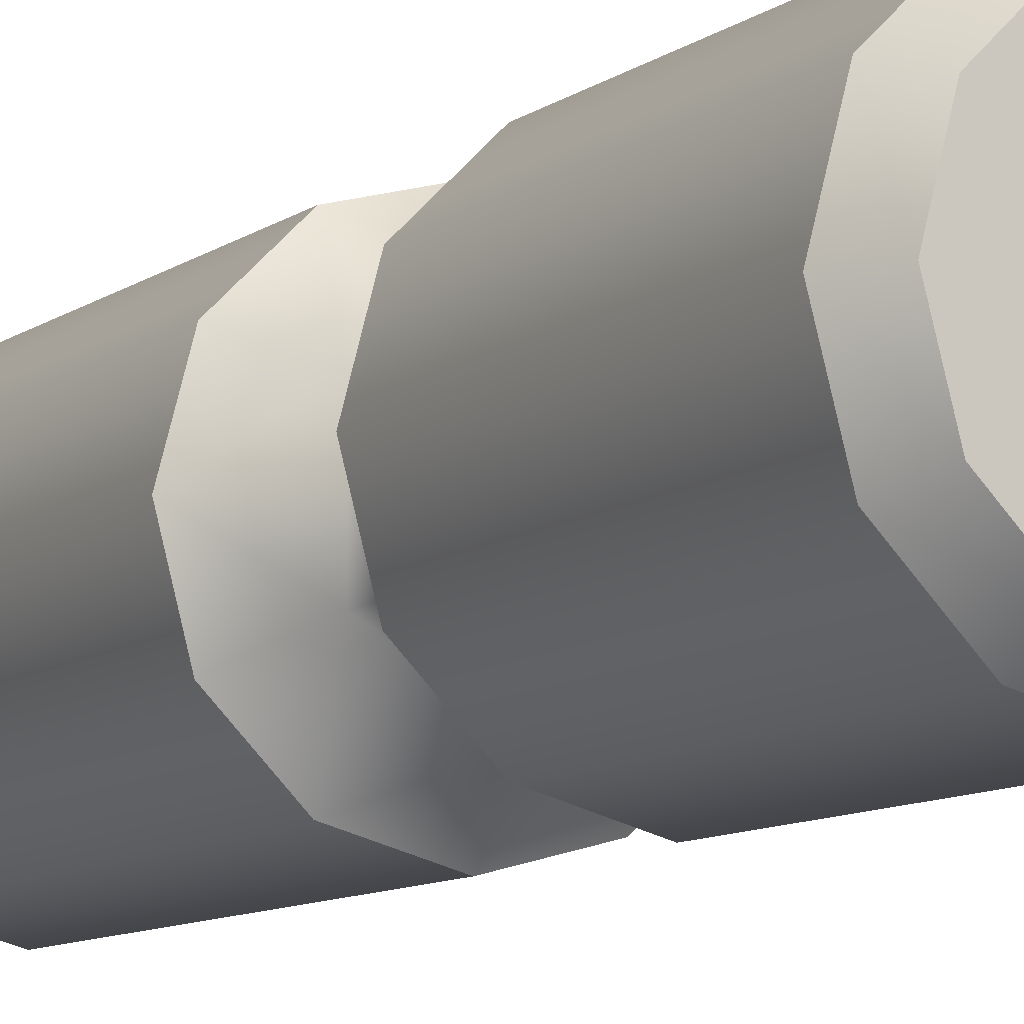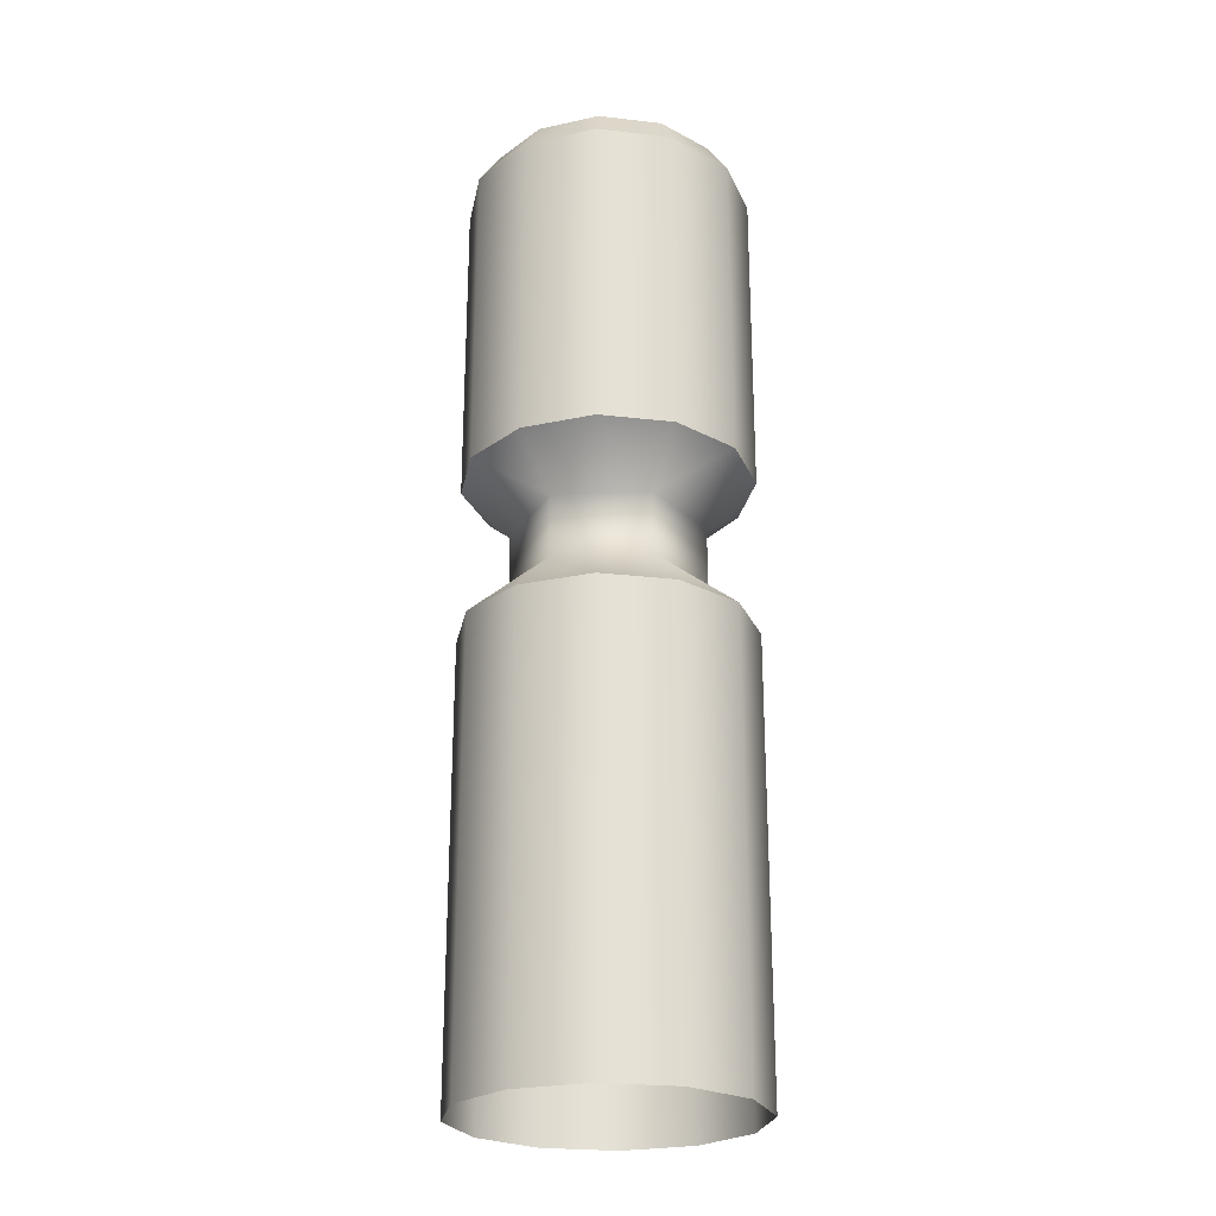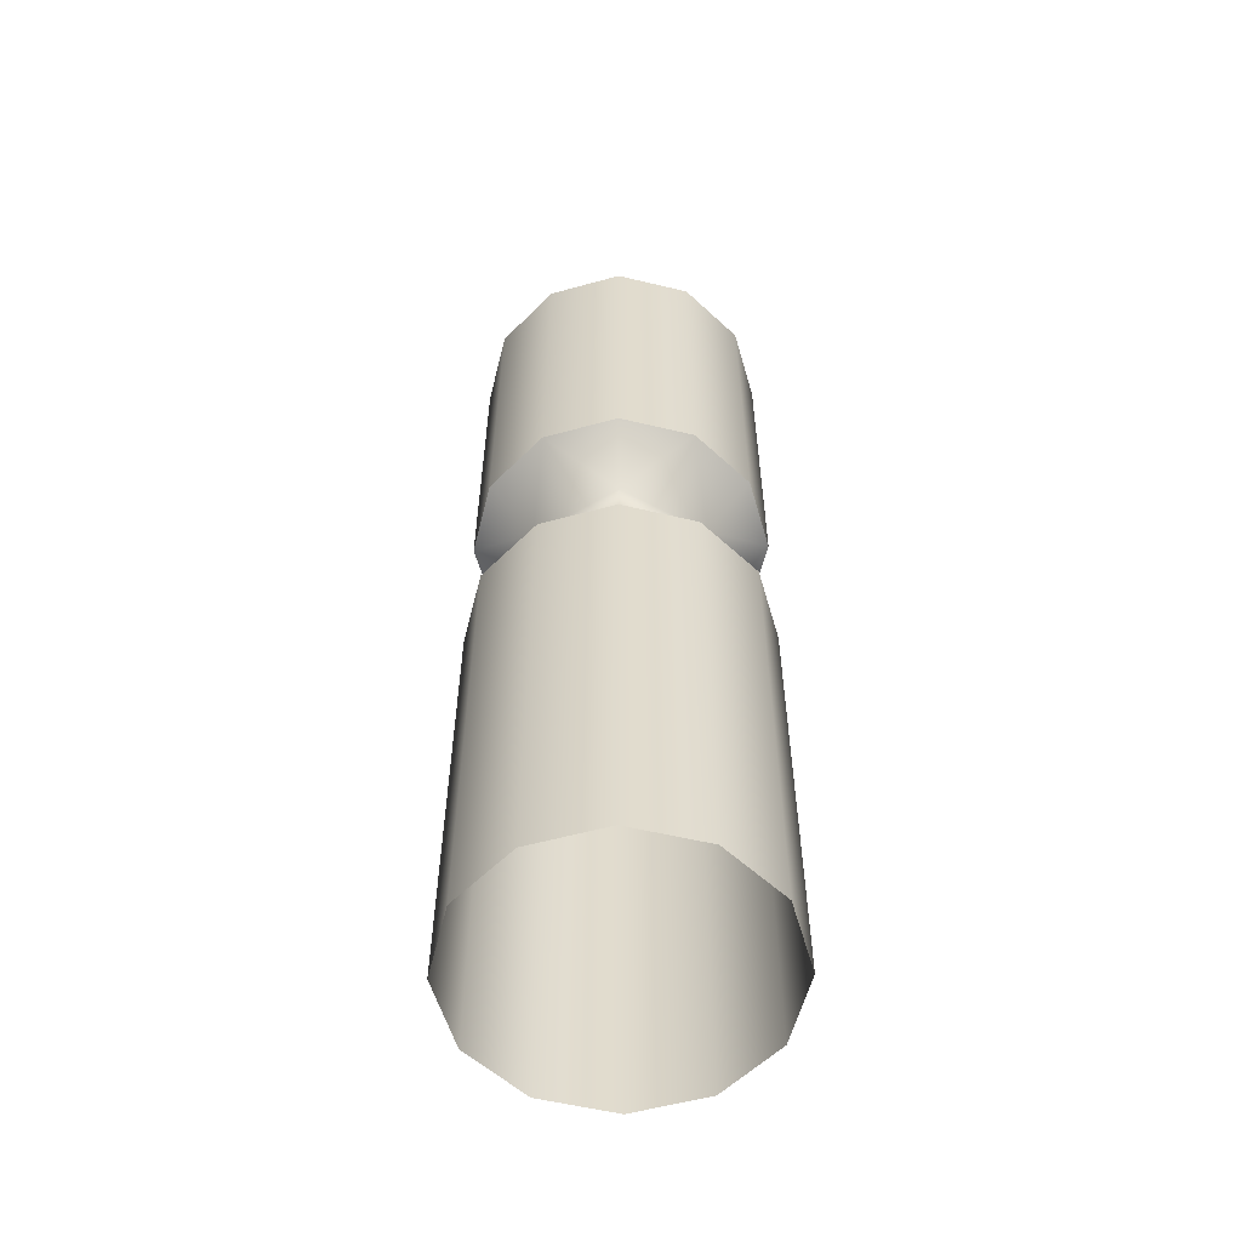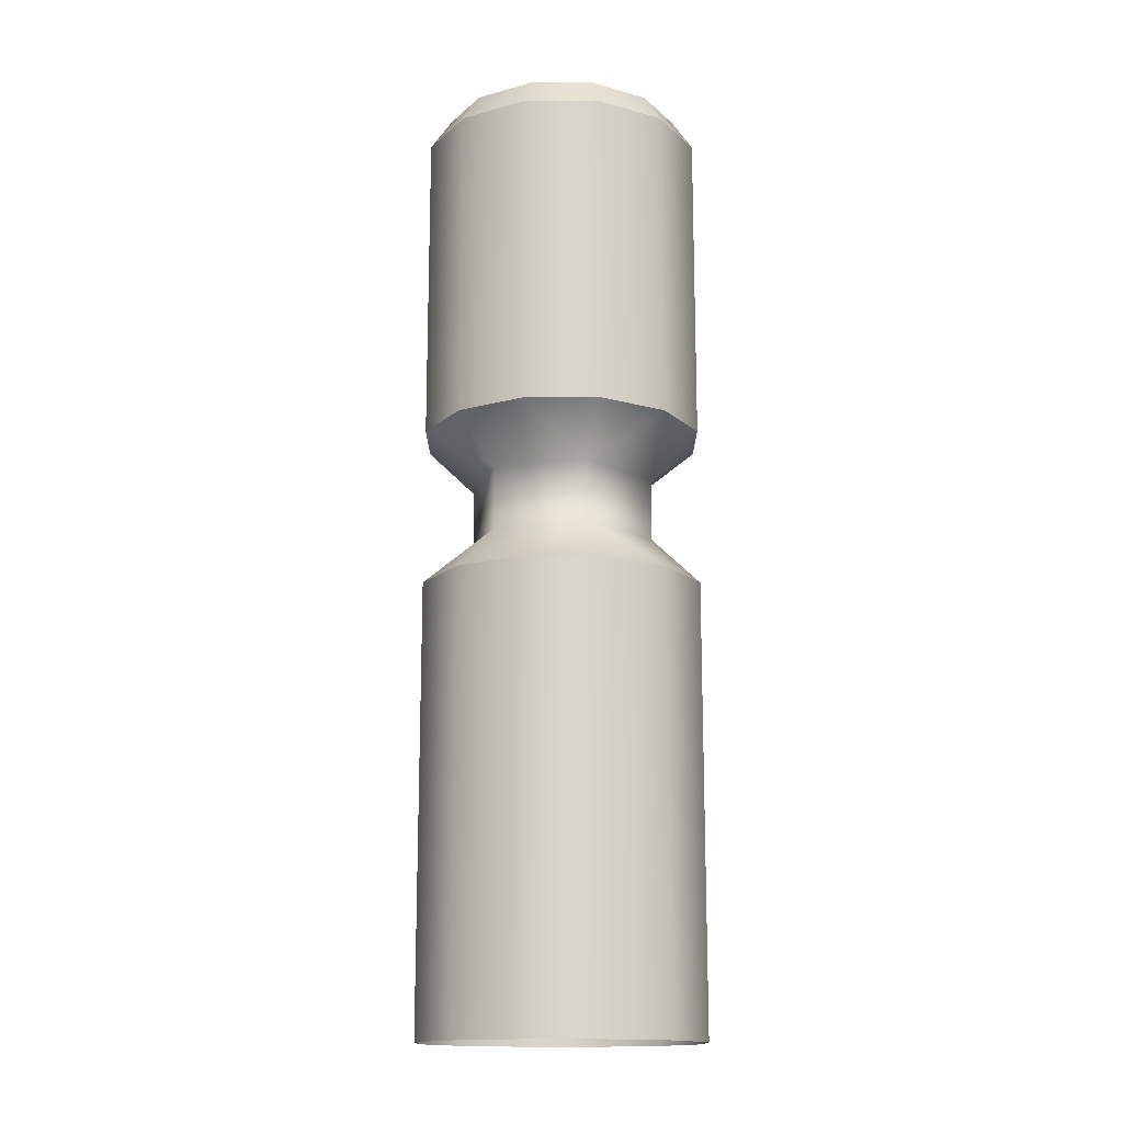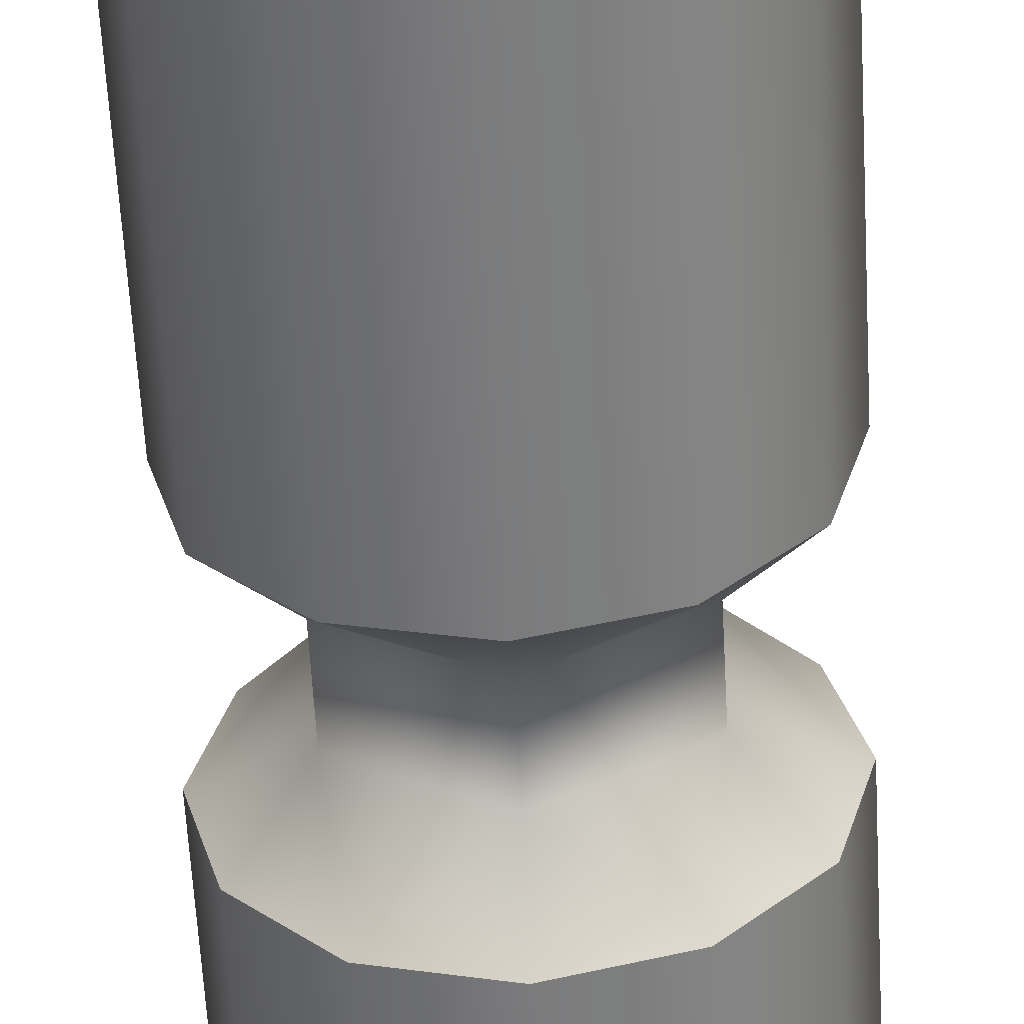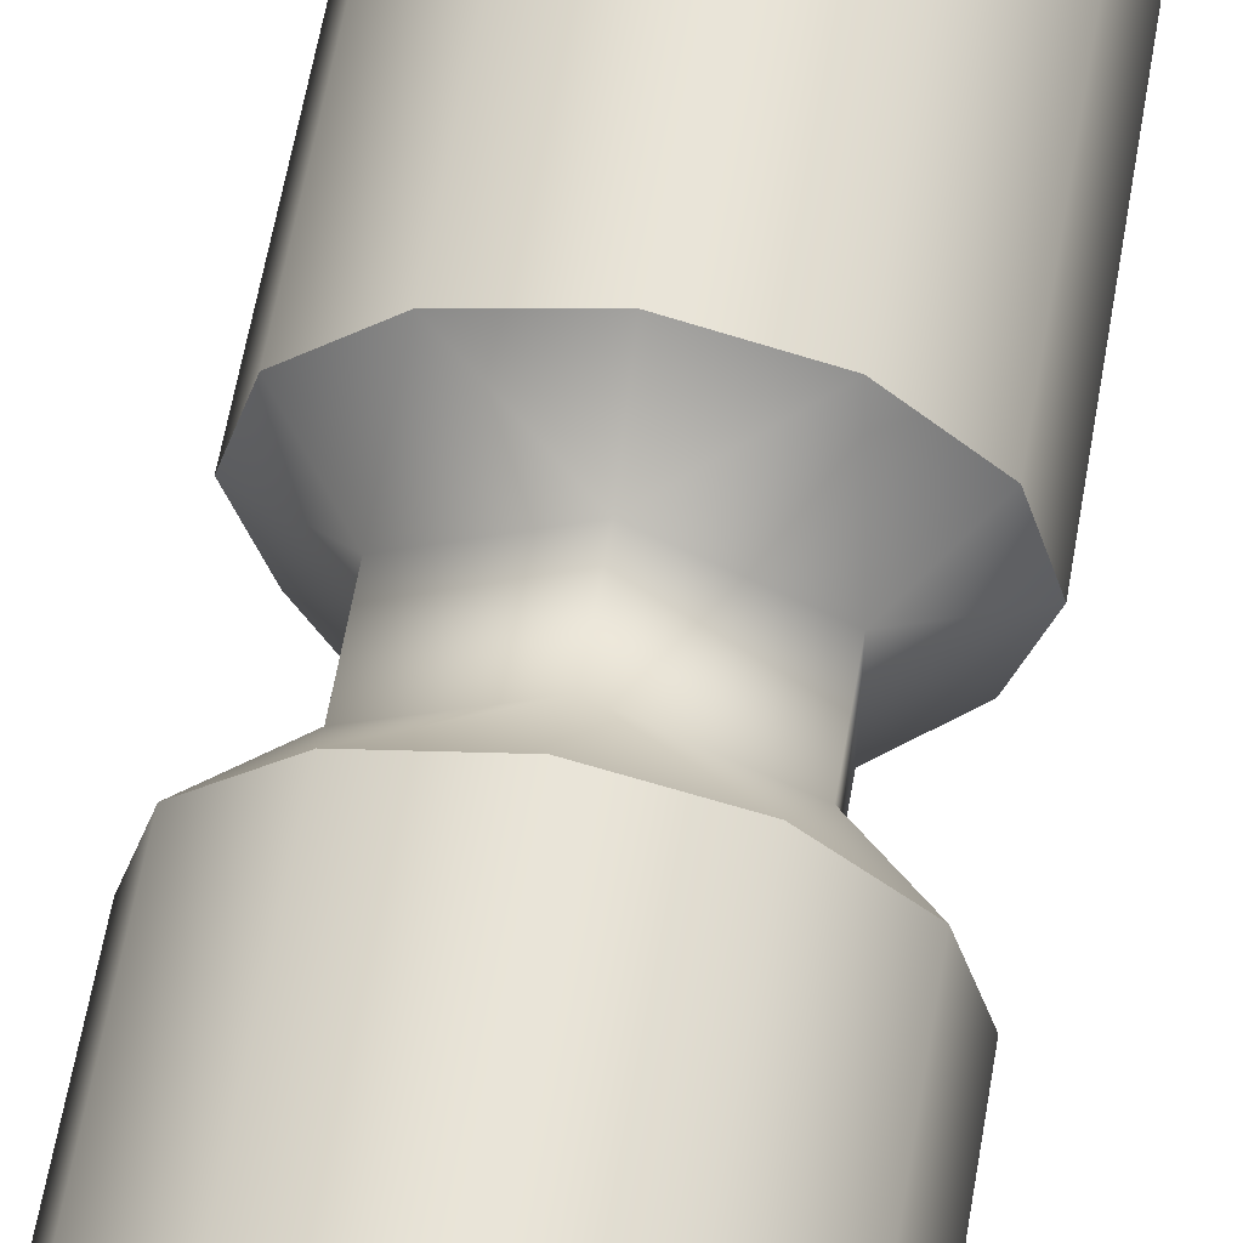
<metadata>
{"format":"obj","ext":"obj","renderer":"f3d","projection":"perspective","resolution":1024,"background":"white","views":[{"elev":-9.3,"azim":151.1,"up":"+Z"},{"elev":-24.8,"azim":-145.7,"up":"+Y"},{"elev":-56.6,"azim":-179.0,"up":"+Y"},{"elev":-15.3,"azim":44.9,"up":"+Y"},{"elev":-58.3,"azim":3.1,"up":"+Z"},{"elev":60.8,"azim":-170.2,"up":"+Z"}]}
</metadata>
<code>
o PegMetalT013
v 0.04376 0.00504 -0.072
v 0.00101 0.271 -0.08345
v 0.00101 0.00504 -0.08345
v 0.04376 0.271 -0.072
v 0.07506 0.271 -0.04072
v 0.07506 0.00504 -0.04072
v 0.08651 0.00504 0.002019
v 0.08651 0.271 0.002019
v 0.07506 0.271 0.04476
v 0.08651 0.271 0.002019
v 0.07506 0.00504 0.04476
v 0.08651 0.00504 0.002019
v 0.04376 0.00504 0.07604
v 0.04376 0.271 0.07604
v 0.00101 0.271 0.08749
v 0.00101 0.00504 0.08749
v -0.04174 0.00504 0.07604
v -0.04174 0.271 0.07604
v -0.07304 0.271 0.04476
v -0.07304 0.00504 0.04476
v -0.08449 0.00504 0.002019
v -0.08449 0.271 0.002019
v -0.07304 0.271 -0.04072
v -0.07304 0.00504 -0.04072
v -0.04174 0.00504 -0.072
v -0.04174 0.271 -0.072
v 0.00101 0.2995 -0.05439
v 0.00101 0.271 -0.08345
v 0.04376 0.271 -0.072
v 0.07506 0.271 -0.04072
v 0.04988 0.2995 -0.02619
v 0.04988 0.2995 -0.02619
v 0.07506 0.271 -0.04072
v 0.08651 0.271 0.002019
v 0.07506 0.271 0.04476
v 0.04988 0.2995 0.03023
v 0.04376 0.271 0.07604
v 0.00101 0.271 0.08749
v 0.00101 0.2995 0.05843
v -0.04174 0.271 0.07604
v -0.07304 0.271 0.04476
v -0.04786 0.2995 0.03023
v -0.08449 0.271 0.002019
v -0.07304 0.271 -0.04072
v -0.04786 0.2995 -0.02619
v -0.04174 0.271 -0.072
v 0.00101 0.366 -0.08345
v 0.00101 0.3375 -0.05439
v 0.04376 0.366 -0.072
v 0.04988 0.3375 -0.02619
v 0.07506 0.366 -0.04072
v 0.07506 0.366 -0.04072
v 0.04988 0.3375 -0.02619
v 0.08651 0.366 0.002019
v 0.04988 0.3375 0.03023
v 0.07506 0.366 0.04476
v 0.04376 0.366 0.07604
v 0.00101 0.3375 0.05843
v 0.00101 0.366 0.08749
v -0.04174 0.366 0.07604
v -0.04786 0.3375 0.03023
v -0.07304 0.366 0.04476
v -0.08449 0.366 0.002019
v -0.04786 0.3375 -0.02619
v -0.07304 0.366 -0.04072
v -0.04174 0.366 -0.072
v 0.00101 0.556 -0.08345
v 0.00101 0.366 -0.08345
v 0.04376 0.366 -0.072
v 0.04376 0.556 -0.072
v 0.07506 0.366 -0.04072
v 0.07506 0.556 -0.04072
v 0.08651 0.366 0.002019
v 0.08651 0.556 0.002019
v 0.08651 0.556 0.002019
v 0.08651 0.366 0.002019
v 0.07506 0.366 0.04476
v 0.07506 0.556 0.04476
v 0.04376 0.366 0.07604
v 0.04376 0.556 0.07604
v 0.00101 0.366 0.08749
v 0.00101 0.556 0.08749
v -0.04174 0.366 0.07604
v -0.04174 0.556 0.07604
v -0.07304 0.366 0.04476
v -0.07304 0.556 0.04476
v -0.08449 0.366 0.002019
v -0.08449 0.556 0.002019
v -0.07304 0.366 -0.04072
v -0.07304 0.556 -0.04072
v -0.04174 0.366 -0.072
v -0.04174 0.556 -0.072
v 0.00101 0.575 -0.07063
v 0.04376 0.556 -0.072
v 0.03735 0.575 -0.0609
v 0.00101 0.556 -0.08345
v 0.07506 0.556 -0.04072
v 0.06395 0.575 -0.03431
v 0.08651 0.556 0.002019
v 0.07368 0.575 0.002019
v 0.07368 0.575 0.002019
v 0.08651 0.556 0.002019
v 0.07506 0.556 0.04476
v 0.06395 0.575 0.03835
v 0.04376 0.556 0.07604
v 0.03735 0.575 0.06494
v 0.00101 0.556 0.08749
v 0.00101 0.575 0.07467
v -0.04174 0.556 0.07604
v -0.03533 0.575 0.06494
v -0.07304 0.556 0.04476
v -0.06193 0.575 0.03835
v -0.08449 0.556 0.002019
v -0.07166 0.575 0.002019
v -0.07304 0.556 -0.04072
v -0.06193 0.575 -0.03431
v -0.04174 0.556 -0.072
v -0.03533 0.575 -0.0609
v 0.00101 0.575 0.002019
v 0.00101 0.575 -0.07063
v 0.03735 0.575 -0.0609
v 0.06395 0.575 -0.03431
v 0.07368 0.575 0.002019
v 0.06395 0.575 0.03835
v 0.03735 0.575 0.06494
v 0.00101 0.575 0.07467
v -0.03533 0.575 0.06494
v -0.06193 0.575 0.03835
v -0.07166 0.575 0.002019
v -0.06193 0.575 -0.03431
v -0.03533 0.575 -0.0609
f 5 8 7
f 6 5 7
f 6 4 5
f 1 4 6
f 2 4 1
f 3 2 1
f 3 26 2
f 25 26 3
f 23 26 25
f 24 23 25
f 24 22 23
f 21 22 24
f 19 22 21
f 20 19 21
f 20 18 19
f 17 18 20
f 15 18 17
f 16 15 17
f 16 14 15
f 13 14 16
f 9 14 13
f 11 9 13
f 11 10 9
f 12 10 11
f 29 28 27
f 46 27 28
f 29 31 30
f 31 29 27
f 27 46 45
f 46 44 45
f 43 45 44
f 31 27 48
f 48 50 31
f 49 51 50
f 50 48 49
f 49 48 47
f 66 47 48
f 64 48 27
f 64 66 48
f 27 45 64
f 66 64 65
f 63 65 64
f 61 63 64
f 61 64 45
f 63 61 62
f 60 62 61
f 45 43 42
f 45 42 61
f 43 41 42
f 40 42 41
f 60 61 58
f 58 61 42
f 60 58 59
f 57 59 58
f 40 39 42
f 42 39 58
f 40 38 39
f 37 39 38
f 57 58 55
f 55 58 39
f 57 55 56
f 54 56 55
f 37 36 39
f 39 36 55
f 37 35 36
f 55 53 54
f 54 53 52
f 53 55 36
f 34 36 35
f 36 32 53
f 36 34 32
f 34 33 32
f 69 68 67
f 67 70 69
f 92 67 68
f 71 69 70
f 68 91 92
f 70 72 71
f 90 92 91
f 73 71 72
f 72 74 73
f 91 89 90
f 88 90 89
f 89 87 88
f 86 88 87
f 87 85 86
f 84 86 85
f 85 83 84
f 82 84 83
f 83 81 82
f 80 82 81
f 81 79 80
f 78 80 79
f 79 77 78
f 75 78 77
f 77 76 75
f 95 94 93
f 96 93 94
f 97 94 95
f 118 93 96
f 95 98 97
f 96 117 118
f 97 98 99
f 100 99 98
f 118 117 116
f 115 116 117
f 116 115 114
f 113 114 115
f 114 113 112
f 111 112 113
f 110 112 111
f 111 109 110
f 110 109 108
f 107 108 109
f 106 108 107
f 107 105 106
f 106 105 104
f 103 104 105
f 101 104 103
f 103 102 101
f 121 120 119
f 120 131 119
f 122 121 119
f 131 130 119
f 123 122 119
f 130 129 119
f 124 123 119
f 129 128 119
f 125 124 119
f 128 127 119
f 126 125 119
f 127 126 119

</code>
